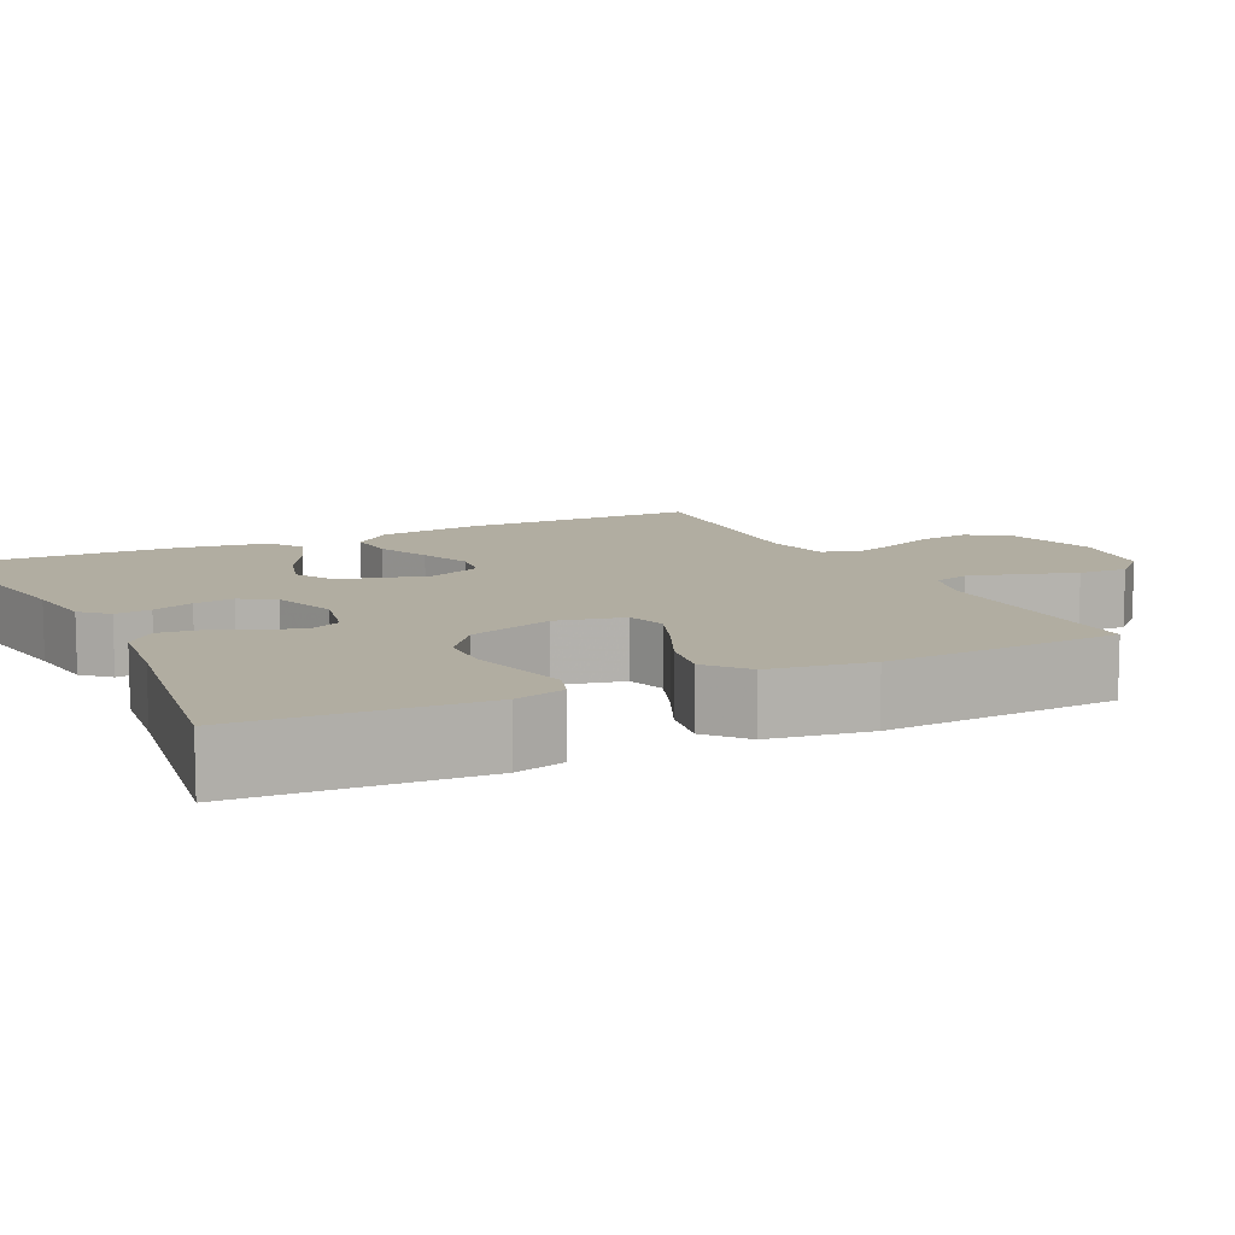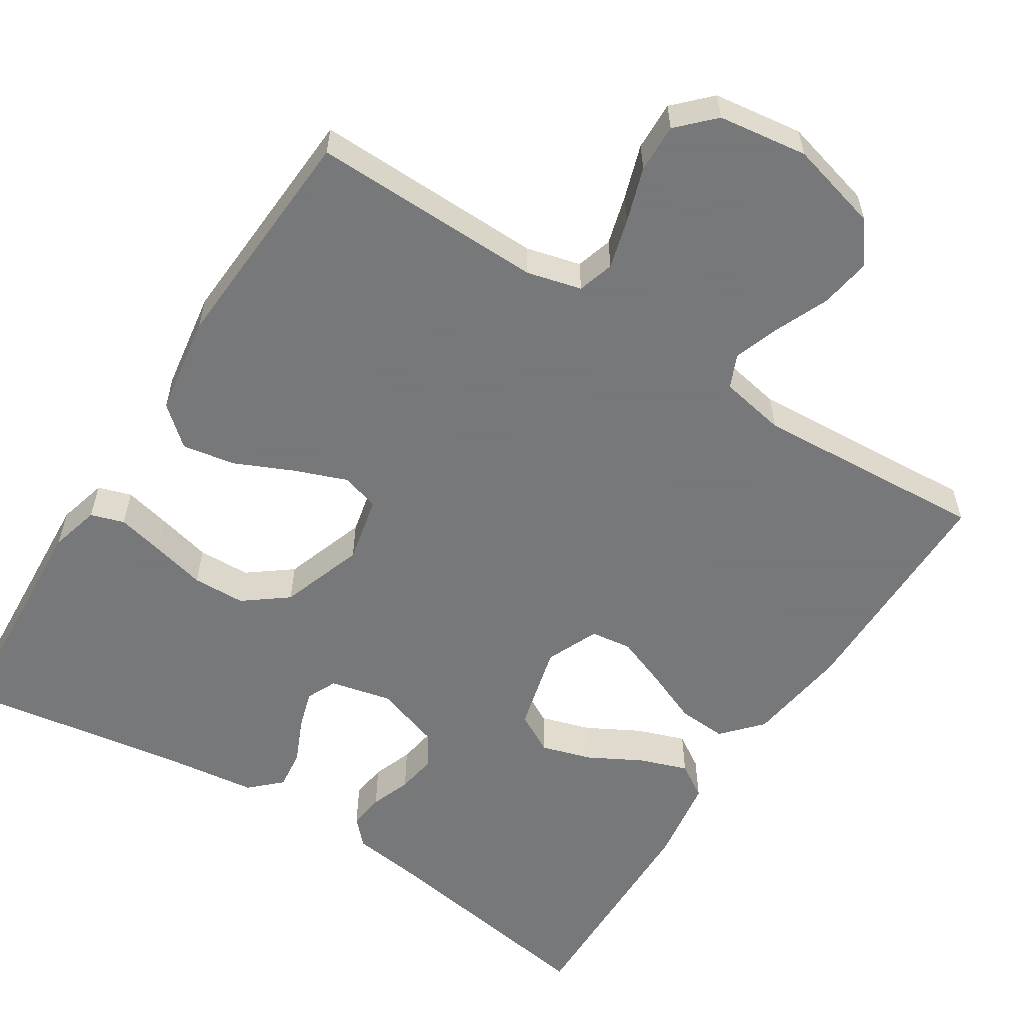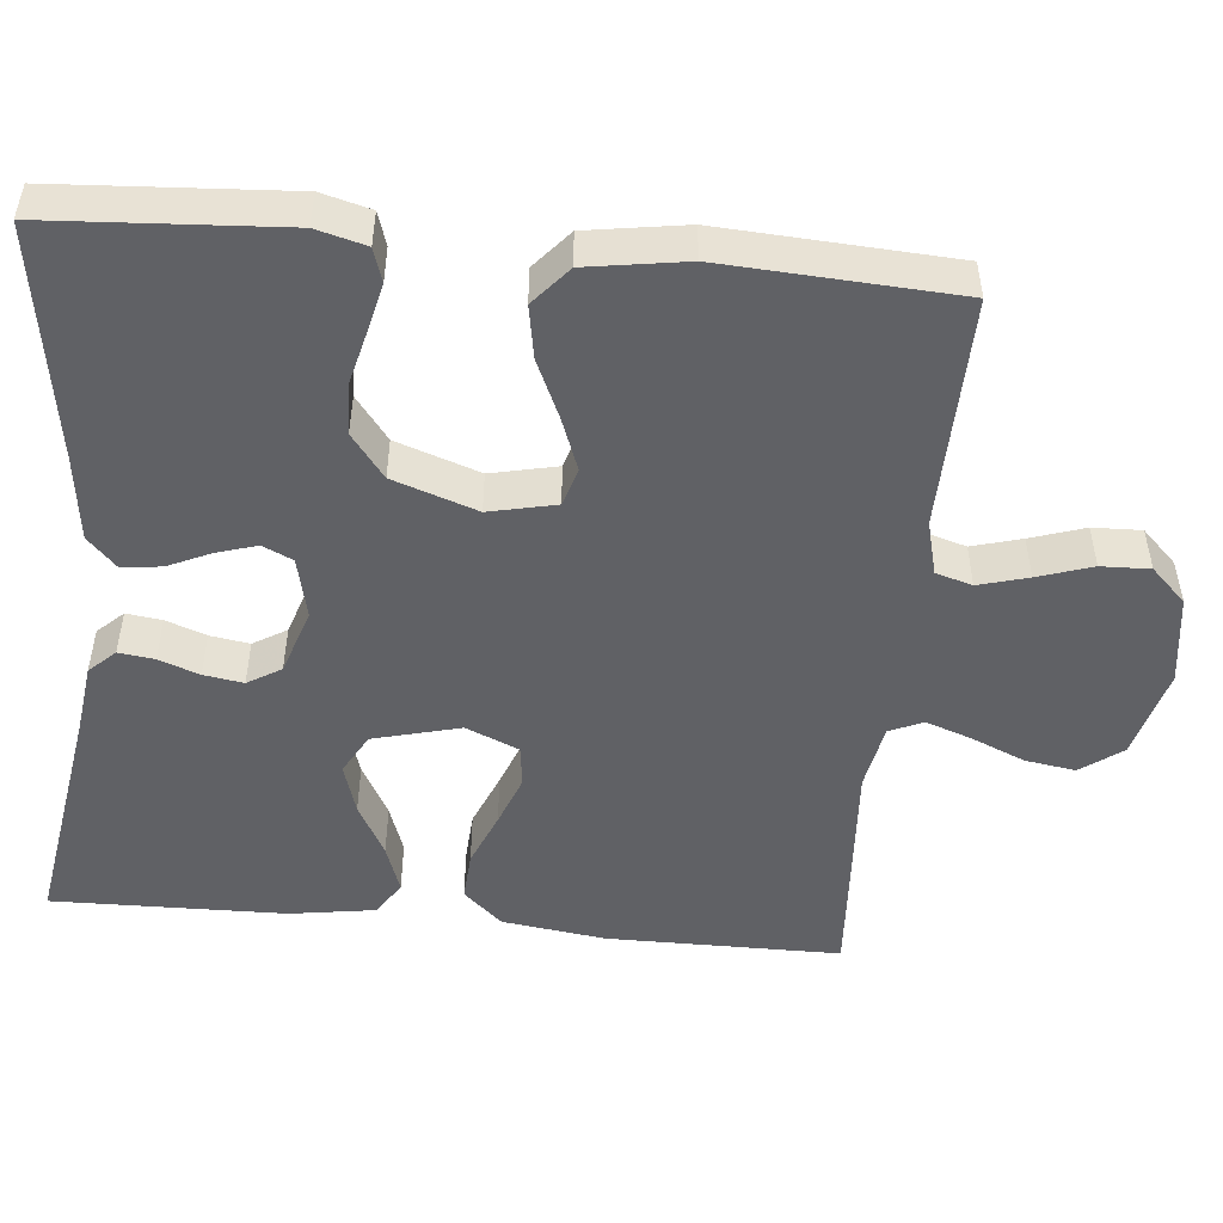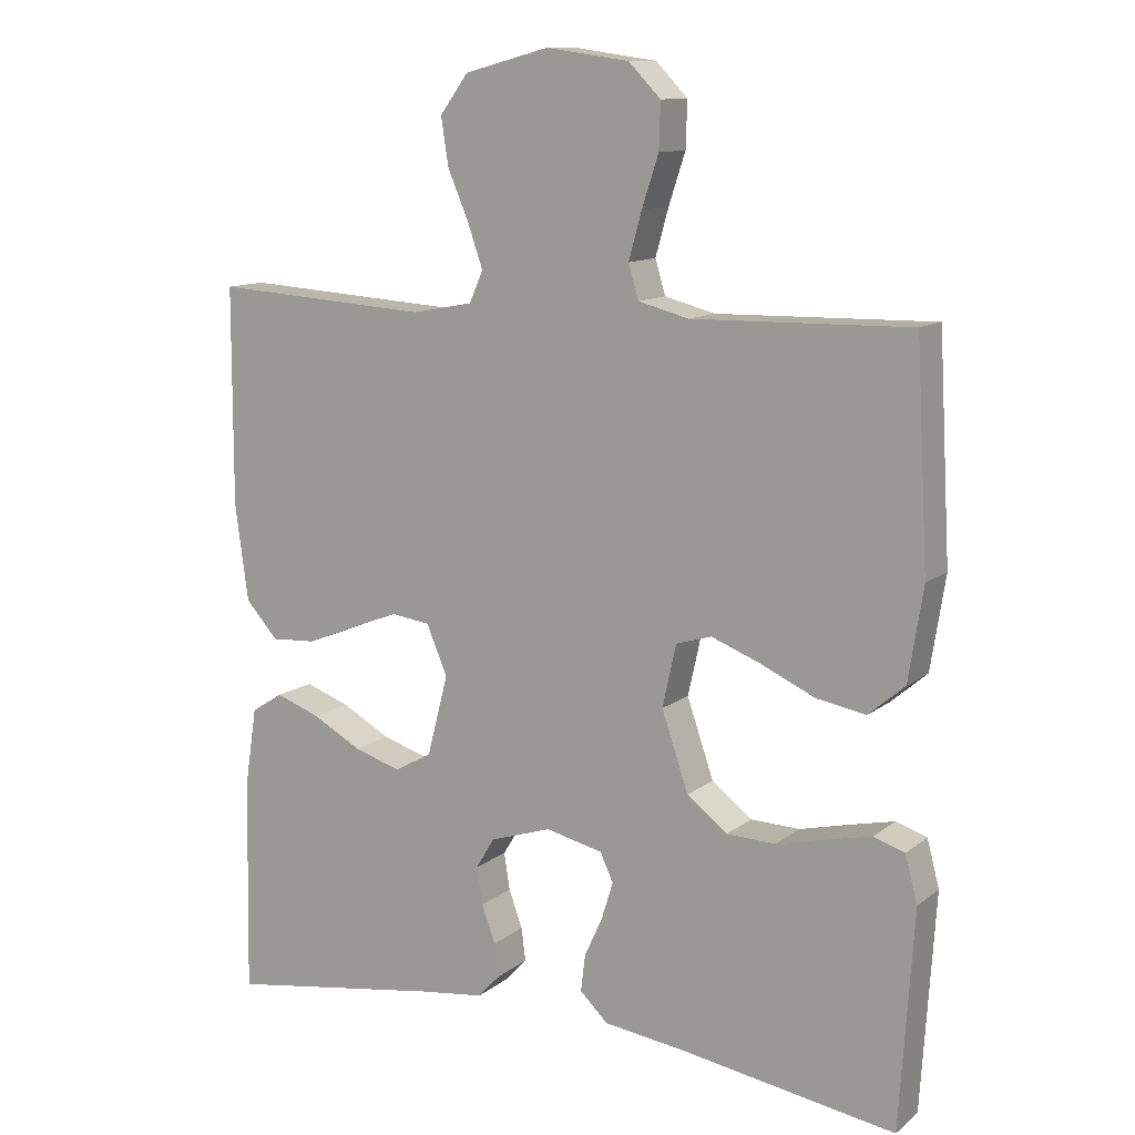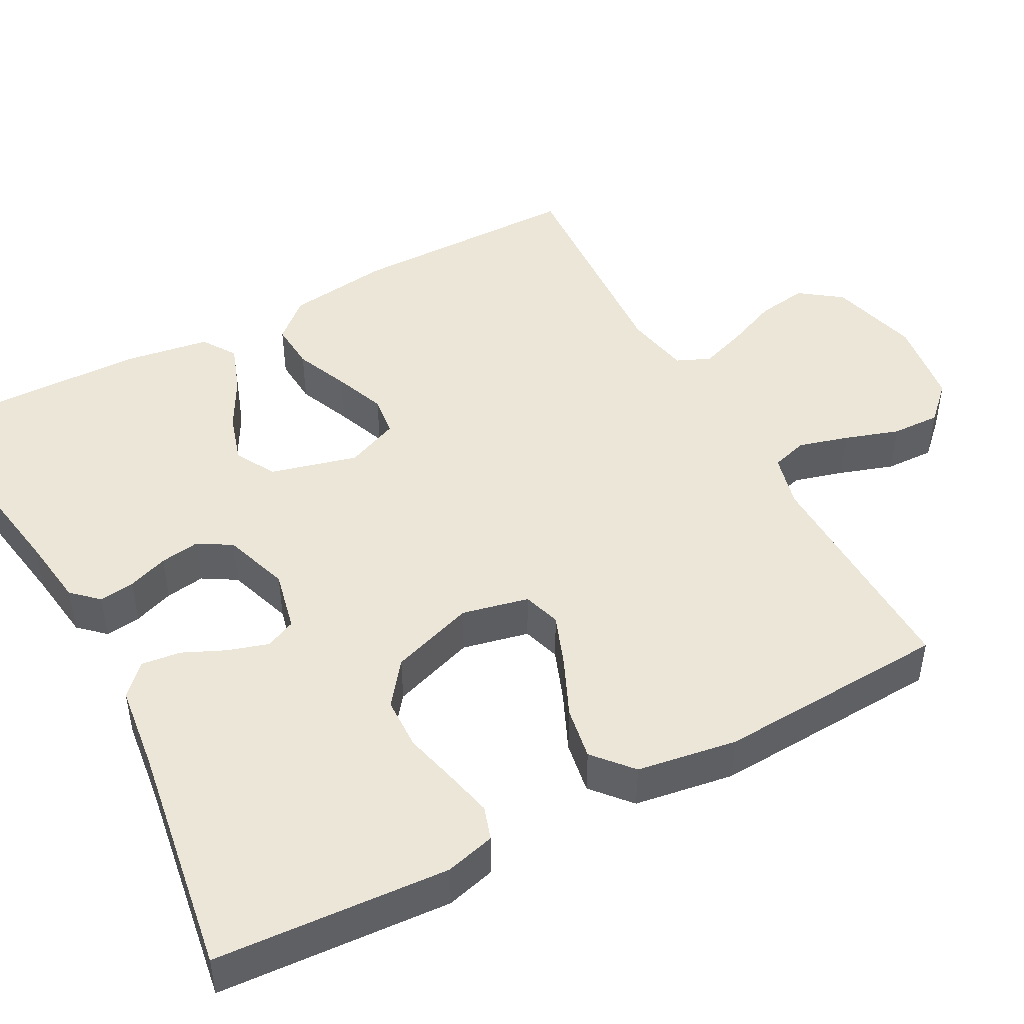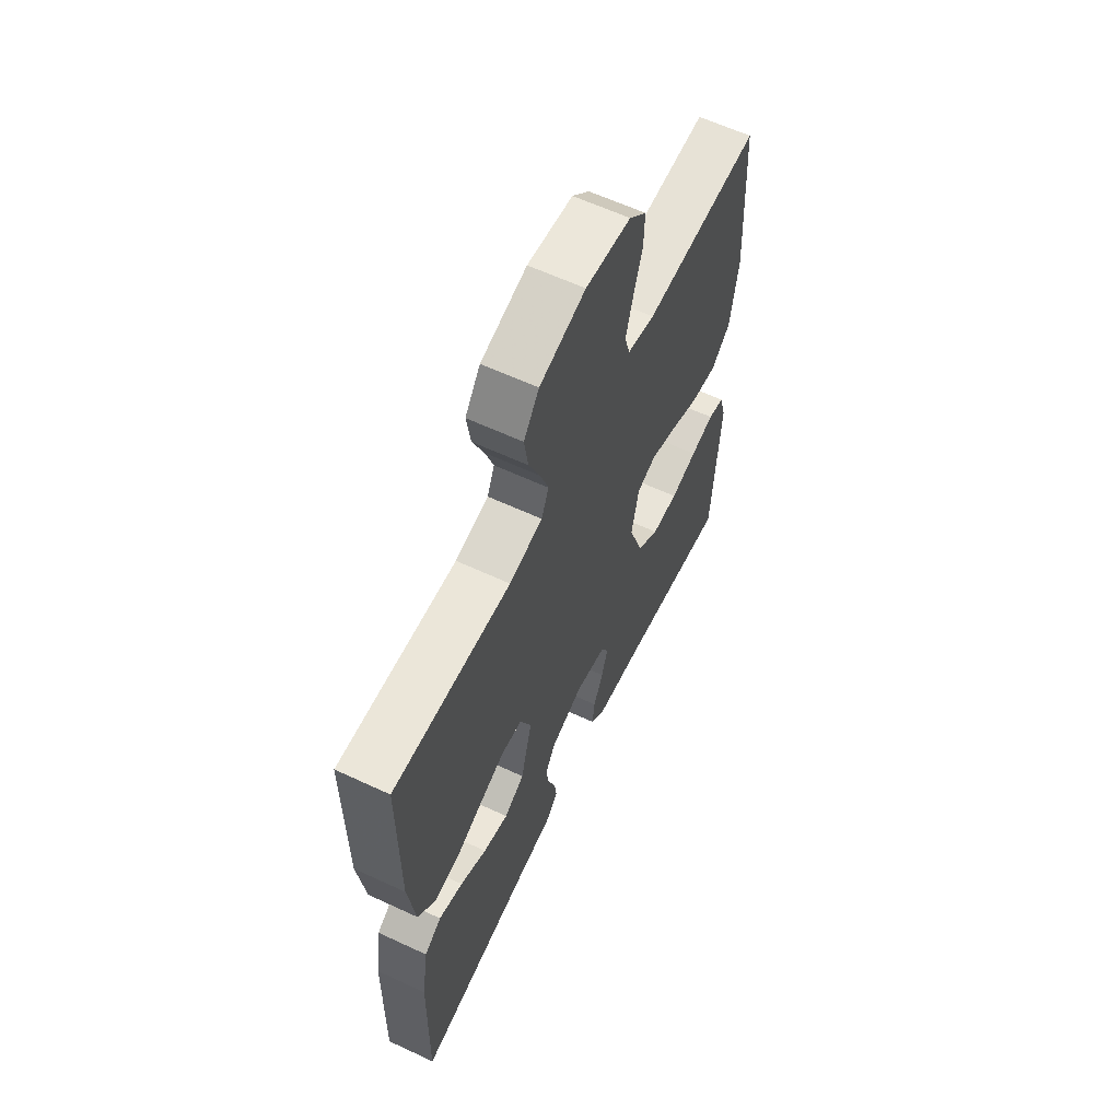
<metadata>
{"format":"obj","ext":"obj","renderer":"f3d","projection":"perspective","resolution":1024,"background":"white","views":[{"elev":10.3,"azim":-116.1,"up":"+Y"},{"elev":-57.3,"azim":-32.6,"up":"+Y"},{"elev":-49.8,"azim":-95.5,"up":"+Y"},{"elev":11.8,"azim":-149.8,"up":"+Z"},{"elev":46.4,"azim":-118.3,"up":"+Y"},{"elev":61.8,"azim":115.3,"up":"+Z"}]}
</metadata>
<code>
v -0.5 0.07 0.5
v -0.2 0.07 0.494
v -0.13 0.07 0.512
v -0.116 0.07 0.559
v -0.134 0.07 0.623
v -0.157 0.07 0.693
v -0.159 0.07 0.756
v -0.115 0.07 0.801
v 0 0.07 0.817
v 0.117 0.07 0.786
v 0.156 0.07 0.733
v 0.146 0.07 0.668
v 0.117 0.07 0.6
v 0.096 0.07 0.54
v 0.115 0.07 0.497
v 0.2 0.07 0.481
v 0.5 0.07 0.5
v 0.501 0.07 0.2
v 0.483 0.07 0.067
v 0.438 0.07 0.017
v 0.375 0.07 0.021
v 0.305 0.07 0.05
v 0.239 0.07 0.075
v 0.186 0.07 0.068
v 0.157 0.07 0
v 0.186 0.07 -0.112
v 0.238 0.07 -0.141
v 0.303 0.07 -0.121
v 0.371 0.07 -0.084
v 0.433 0.07 -0.062
v 0.477 0.07 -0.09
v 0.494 0.07 -0.2
v 0.5 0.07 -0.5
v 0.2 0.07 -0.452
v 0.109 0.07 -0.44
v 0.078 0.07 -0.407
v 0.084 0.07 -0.361
v 0.103 0.07 -0.309
v 0.111 0.07 -0.258
v 0.085 0.07 -0.215
v 0 0.07 -0.187
v -0.079 0.07 -0.205
v -0.097 0.07 -0.244
v -0.081 0.07 -0.296
v -0.056 0.07 -0.351
v -0.05 0.07 -0.402
v -0.089 0.07 -0.439
v -0.2 0.07 -0.453
v -0.5 0.07 -0.5
v -0.519 0.07 -0.2
v -0.502 0.07 -0.136
v -0.459 0.07 -0.122
v -0.398 0.07 -0.136
v -0.329 0.07 -0.153
v -0.261 0.07 -0.151
v -0.205 0.07 -0.108
v -0.168 0.07 0
v -0.187 0.07 0.086
v -0.236 0.07 0.101
v -0.304 0.07 0.075
v -0.379 0.07 0.041
v -0.447 0.07 0.029
v -0.497 0.07 0.072
v -0.517 0.07 0.2
v -0.5 0 0.5
v -0.2 0 0.494
v -0.13 0 0.512
v -0.116 0 0.559
v -0.134 0 0.623
v -0.157 0 0.693
v -0.159 0 0.756
v -0.115 0 0.801
v 0 0 0.817
v 0.117 0 0.786
v 0.156 0 0.733
v 0.146 0 0.668
v 0.117 0 0.6
v 0.096 0 0.54
v 0.115 0 0.497
v 0.2 0 0.481
v 0.5 0 0.5
v 0.501 0 0.2
v 0.483 0 0.067
v 0.438 0 0.017
v 0.375 0 0.021
v 0.305 0 0.05
v 0.239 0 0.075
v 0.186 0 0.068
v 0.157 0 0
v 0.186 0 -0.112
v 0.238 0 -0.141
v 0.303 0 -0.121
v 0.371 0 -0.084
v 0.433 0 -0.062
v 0.477 0 -0.09
v 0.494 0 -0.2
v 0.5 0 -0.5
v 0.2 0 -0.452
v 0.109 0 -0.44
v 0.078 0 -0.407
v 0.084 0 -0.361
v 0.103 0 -0.309
v 0.111 0 -0.258
v 0.085 0 -0.215
v 0 0 -0.187
v -0.079 0 -0.205
v -0.097 0 -0.244
v -0.081 0 -0.296
v -0.056 0 -0.351
v -0.05 0 -0.402
v -0.089 0 -0.439
v -0.2 0 -0.453
v -0.5 0 -0.5
v -0.519 0 -0.2
v -0.502 0 -0.136
v -0.459 0 -0.122
v -0.398 0 -0.136
v -0.329 0 -0.153
v -0.261 0 -0.151
v -0.205 0 -0.108
v -0.168 0 0
v -0.187 0 0.086
v -0.236 0 0.101
v -0.304 0 0.075
v -0.379 0 0.041
v -0.447 0 0.029
v -0.497 0 0.072
v -0.517 0 0.2
f 64 1 2
f 63 64 2
f 62 63 2
f 61 62 2
f 60 61 2
f 59 60 2 3
f 58 59 3 4
f 57 58 4
f 52 53 54
f 51 52 54
f 50 51 54
f 49 50 54
f 48 49 54
f 48 54 55
f 47 48 55
f 46 47 55
f 45 46 55
f 44 45 55
f 43 44 55 56
f 36 37 38
f 35 36 38
f 34 35 38
f 34 38 39
f 33 34 39
f 32 33 39
f 31 32 39
f 30 31 39
f 29 30 39
f 28 29 39
f 27 28 39 40
f 20 21 22
f 19 20 22
f 18 19 22
f 17 18 22
f 16 17 22
f 15 16 22 23
f 14 15 23 24
f 11 12 13
f 10 11 13
f 9 10 13
f 8 9 13
f 7 8 13
f 6 7 13
f 5 6 13
f 4 5 13 14
f 14 24 25
f 4 14 25
f 57 4 25
f 42 43 56 57
f 26 27 40 41
f 41 42 57
f 26 41 57
f 25 26 57
f 66 65 128
f 66 128 127
f 66 127 126
f 66 126 125
f 66 125 124
f 67 66 124 123
f 68 67 123 122
f 68 122 121
f 118 117 116
f 118 116 115
f 118 115 114
f 118 114 113
f 118 113 112
f 119 118 112
f 119 112 111
f 119 111 110
f 119 110 109
f 119 109 108
f 120 119 108 107
f 102 101 100
f 102 100 99
f 102 99 98
f 103 102 98
f 103 98 97
f 103 97 96
f 103 96 95
f 103 95 94
f 103 94 93
f 103 93 92
f 104 103 92 91
f 86 85 84
f 86 84 83
f 86 83 82
f 86 82 81
f 86 81 80
f 87 86 80 79
f 88 87 79 78
f 77 76 75
f 77 75 74
f 77 74 73
f 77 73 72
f 77 72 71
f 77 71 70
f 77 70 69
f 78 77 69 68
f 89 88 78
f 89 78 68
f 89 68 121
f 121 120 107 106
f 105 104 91 90
f 121 106 105
f 121 105 90
f 121 90 89
f 1 65 66 2
f 2 66 67 3
f 3 67 68 4
f 4 68 69 5
f 5 69 70 6
f 6 70 71 7
f 7 71 72 8
f 8 72 73 9
f 9 73 74 10
f 10 74 75 11
f 11 75 76 12
f 12 76 77 13
f 13 77 78 14
f 14 78 79 15
f 15 79 80 16
f 16 80 81 17
f 17 81 82 18
f 18 82 83 19
f 19 83 84 20
f 20 84 85 21
f 21 85 86 22
f 22 86 87 23
f 23 87 88 24
f 24 88 89 25
f 25 89 90 26
f 26 90 91 27
f 27 91 92 28
f 28 92 93 29
f 29 93 94 30
f 30 94 95 31
f 31 95 96 32
f 32 96 97 33
f 33 97 98 34
f 34 98 99 35
f 35 99 100 36
f 36 100 101 37
f 37 101 102 38
f 38 102 103 39
f 39 103 104 40
f 40 104 105 41
f 41 105 106 42
f 42 106 107 43
f 43 107 108 44
f 44 108 109 45
f 45 109 110 46
f 46 110 111 47
f 47 111 112 48
f 48 112 113 49
f 49 113 114 50
f 50 114 115 51
f 51 115 116 52
f 52 116 117 53
f 53 117 118 54
f 54 118 119 55
f 55 119 120 56
f 56 120 121 57
f 57 121 122 58
f 58 122 123 59
f 59 123 124 60
f 60 124 125 61
f 61 125 126 62
f 62 126 127 63
f 63 127 128 64
f 64 128 65 1

</code>
